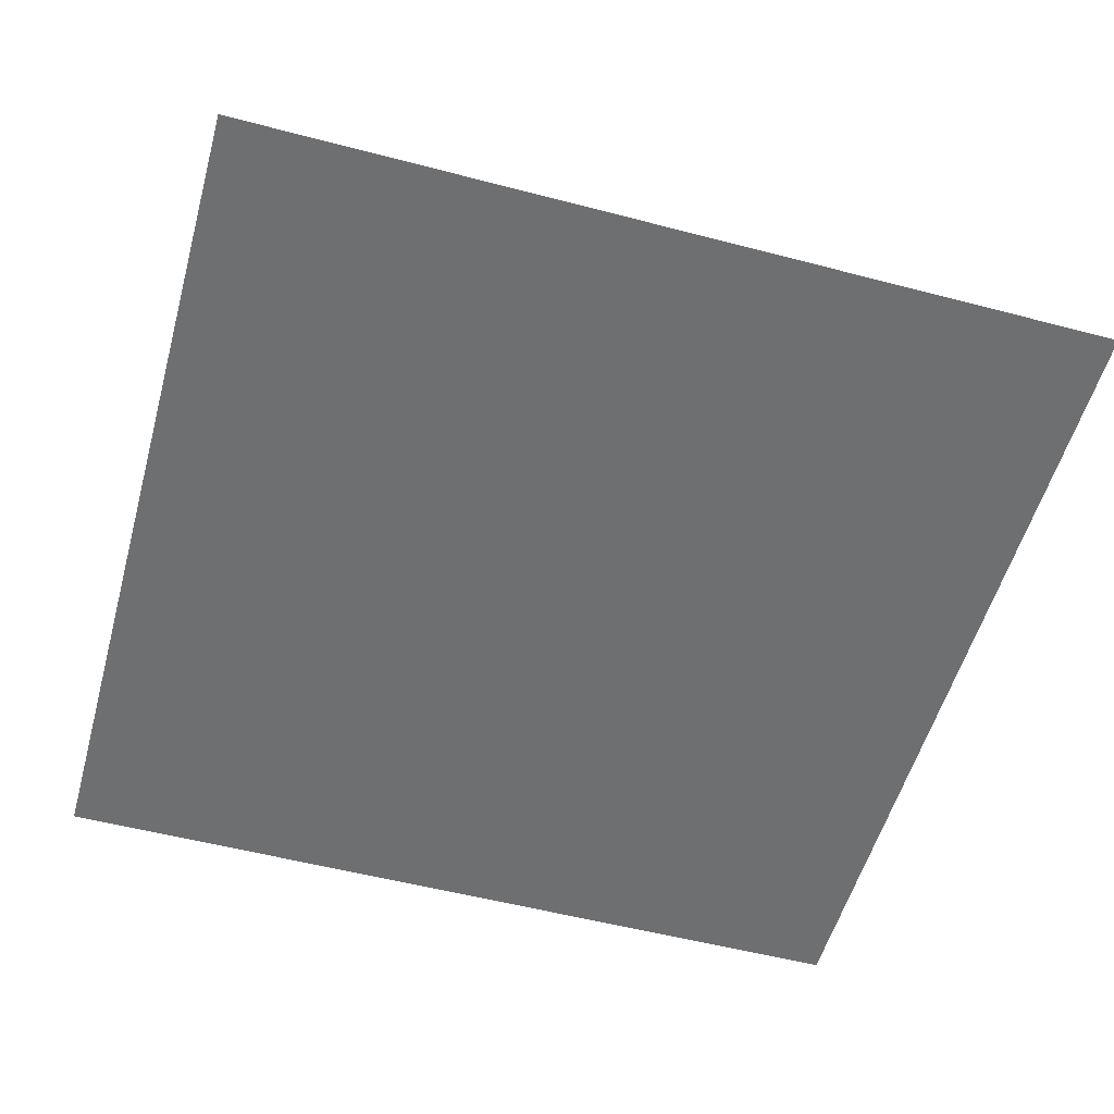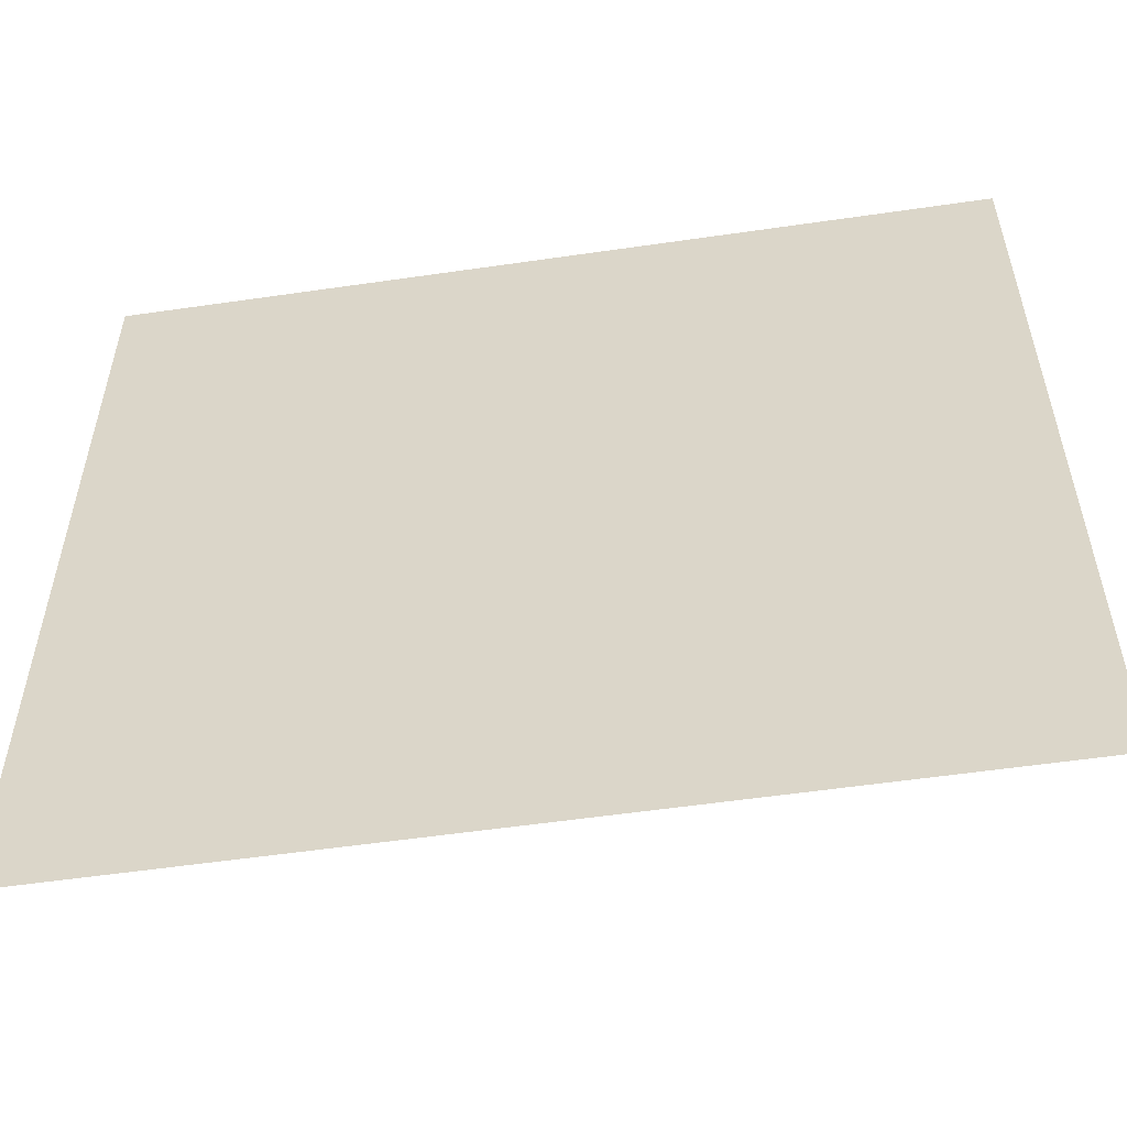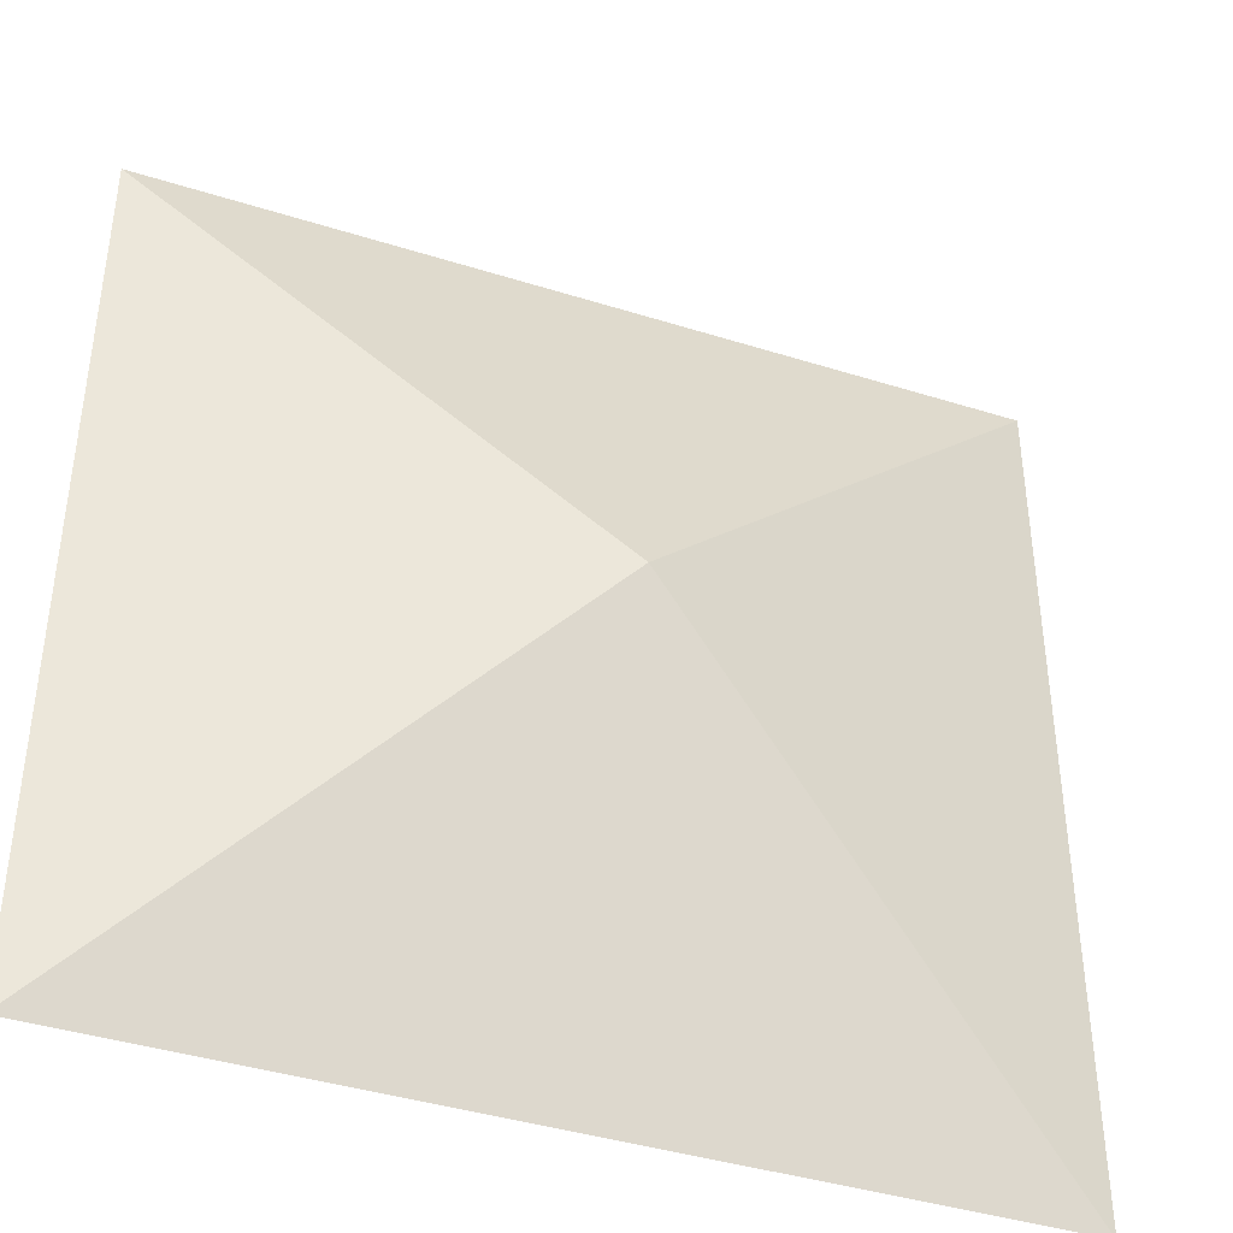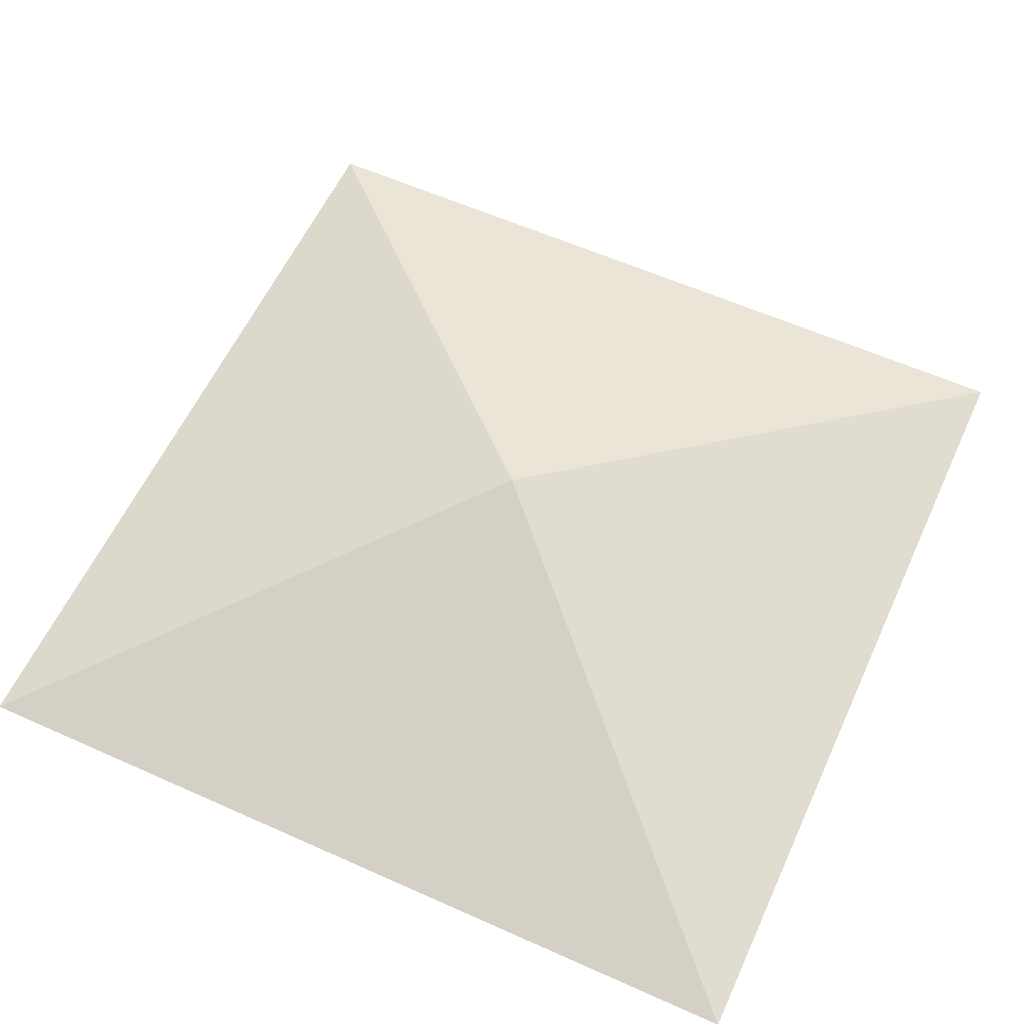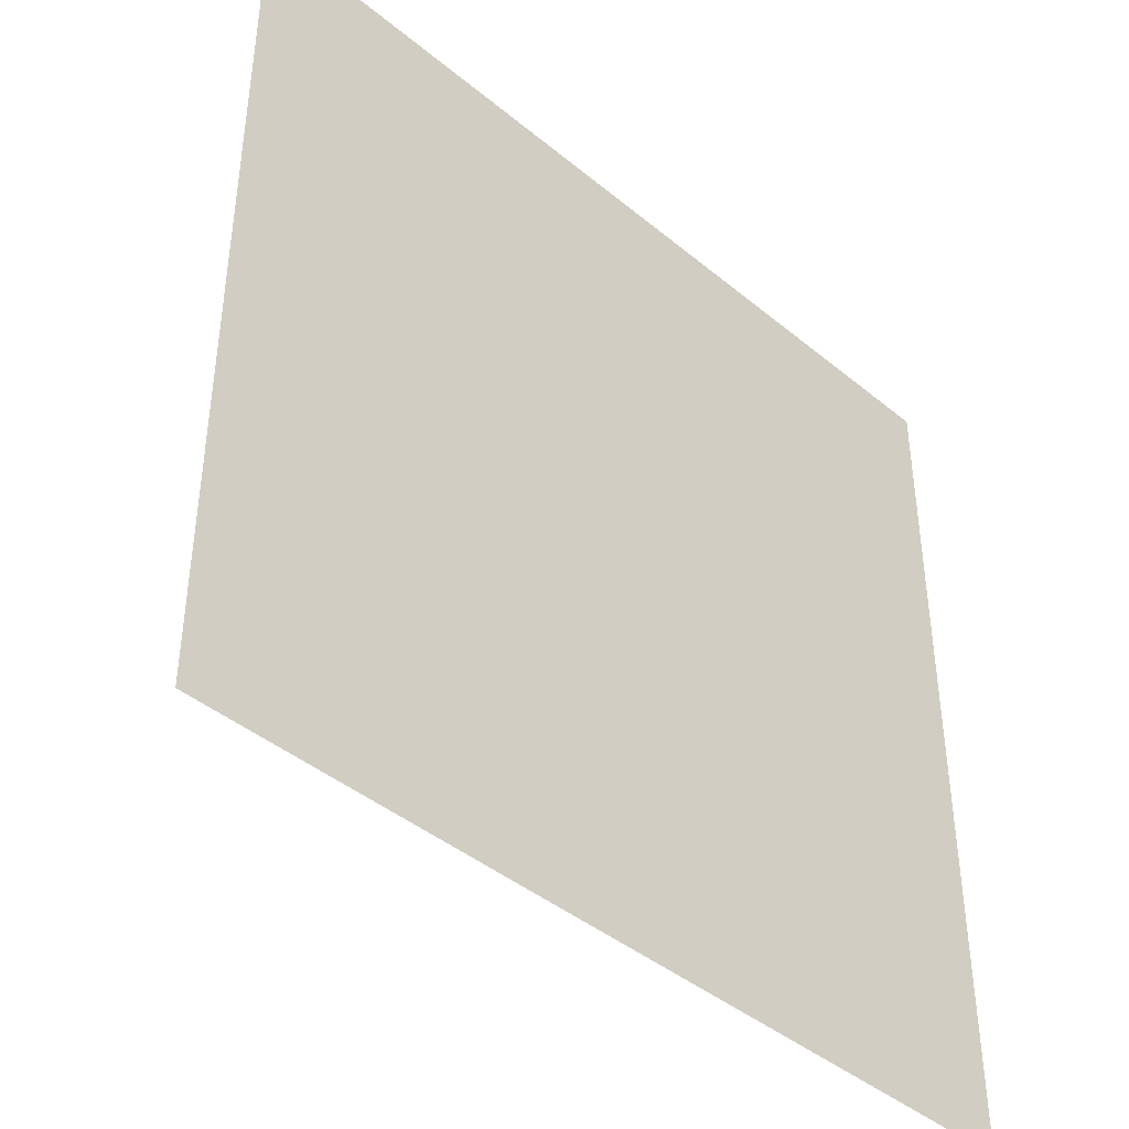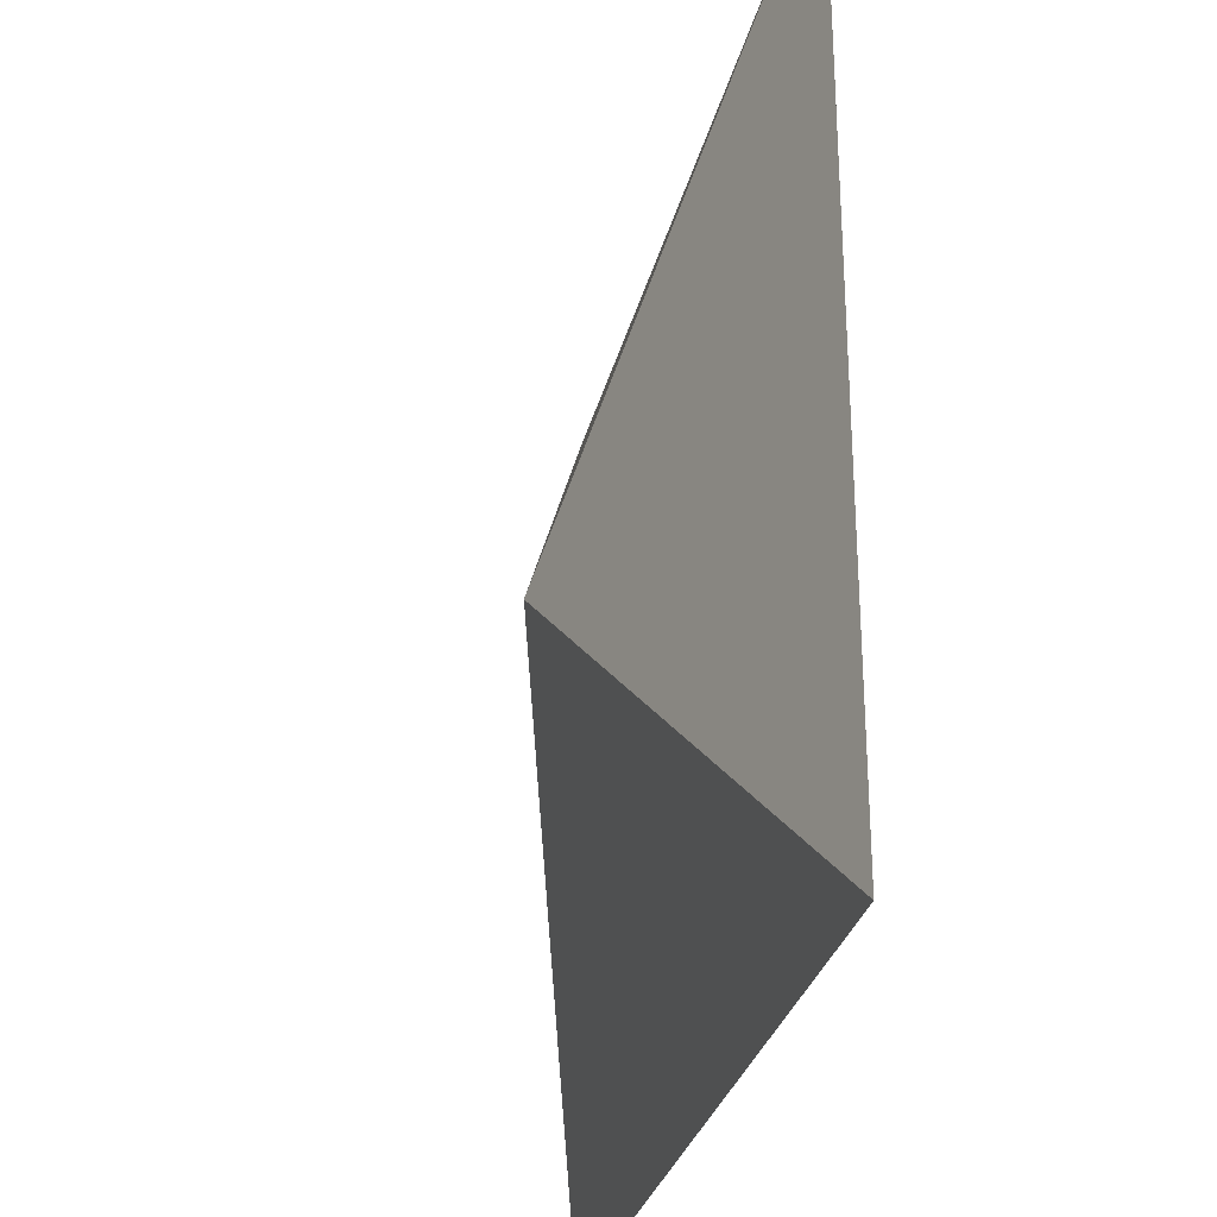
<metadata>
{"format":"obj","ext":"obj","renderer":"f3d","projection":"perspective","resolution":1024,"background":"white","views":[{"elev":-54.6,"azim":-105.5,"up":"+Y"},{"elev":-55.6,"azim":8.7,"up":"+Z"},{"elev":-40.6,"azim":158.9,"up":"+Z"},{"elev":59.2,"azim":-155.3,"up":"+Y"},{"elev":-42.3,"azim":-44.6,"up":"+Z"},{"elev":-29.2,"azim":-102.7,"up":"+Z"}]}
</metadata>
<code>
v -18 0.006583 -18
v -18 0.006583 18
v 18 0.006583 18
v 18 0.006583 -18
v 0 5.785 0
f 1 4 2
f 2 4 3
f 1 2 5
f 2 3 5
f 3 4 5
f 4 1 5

</code>
